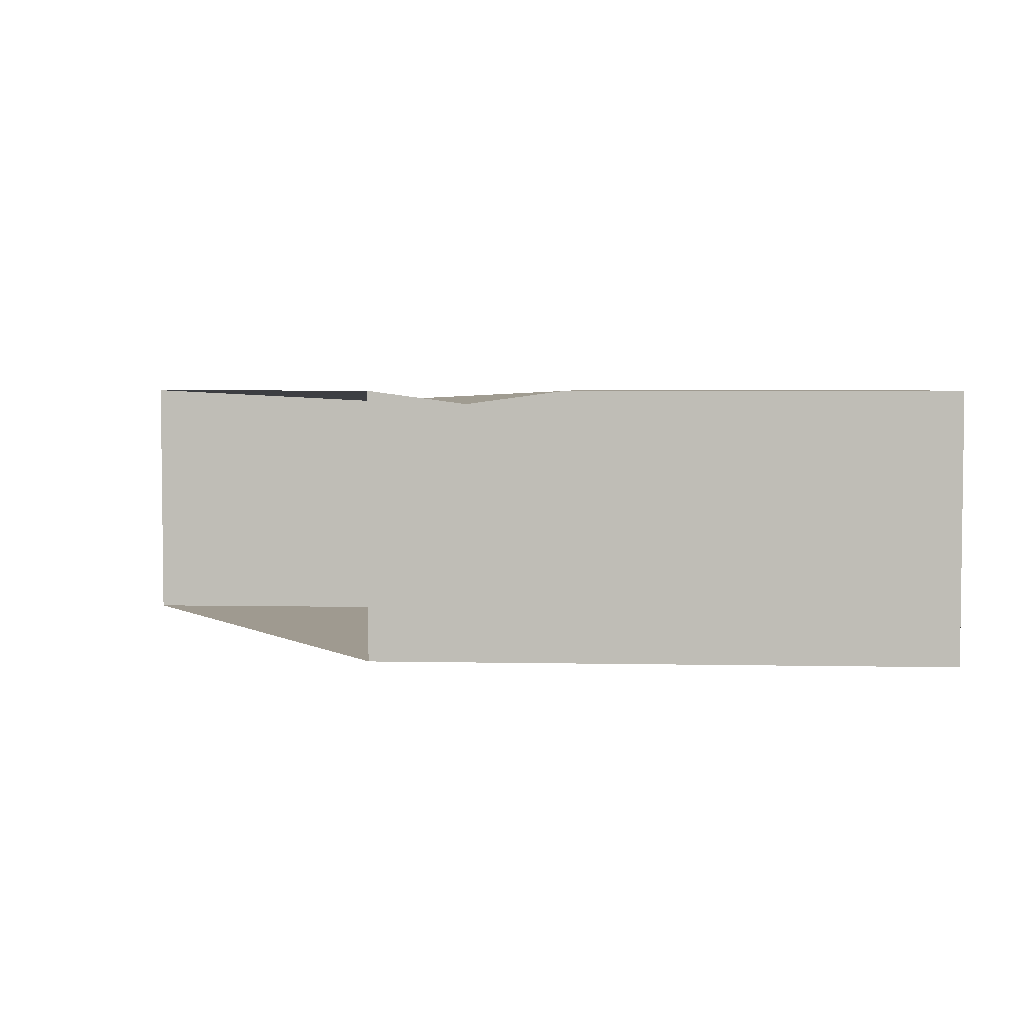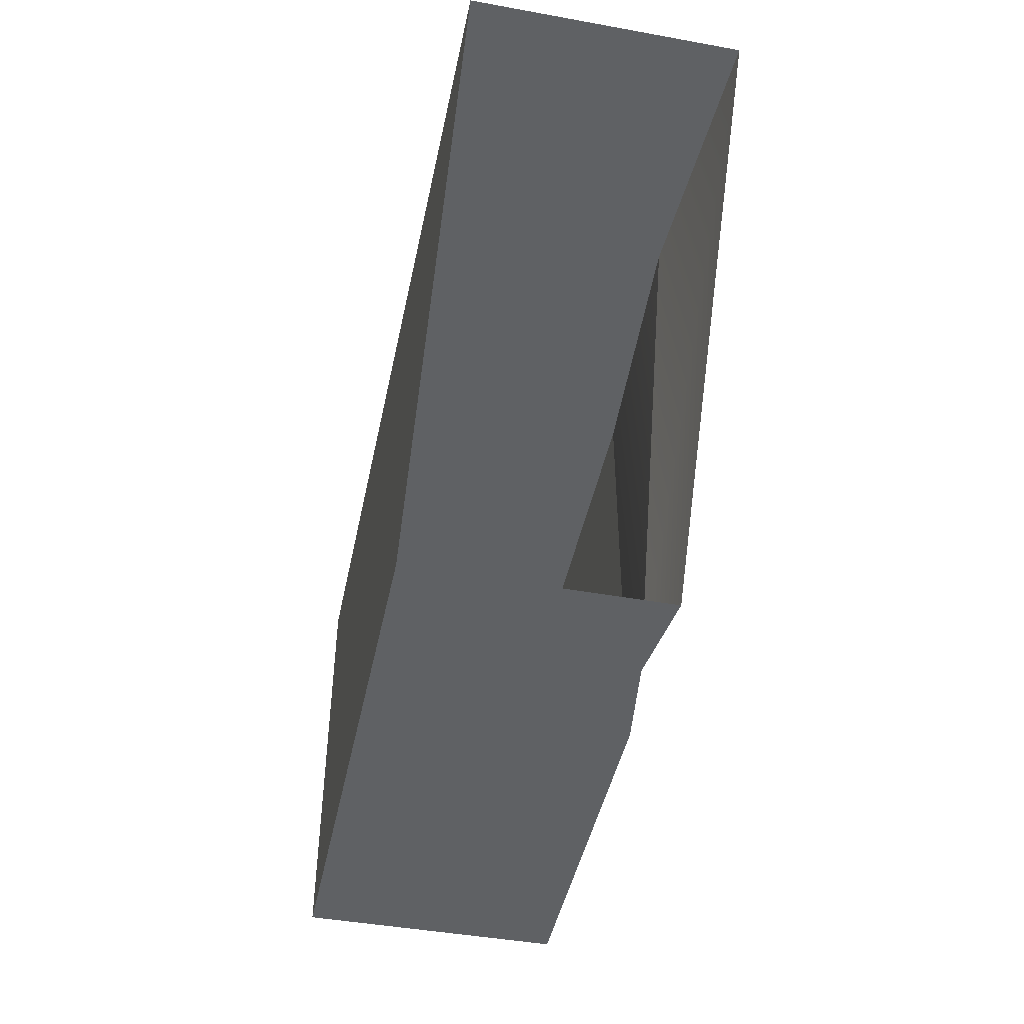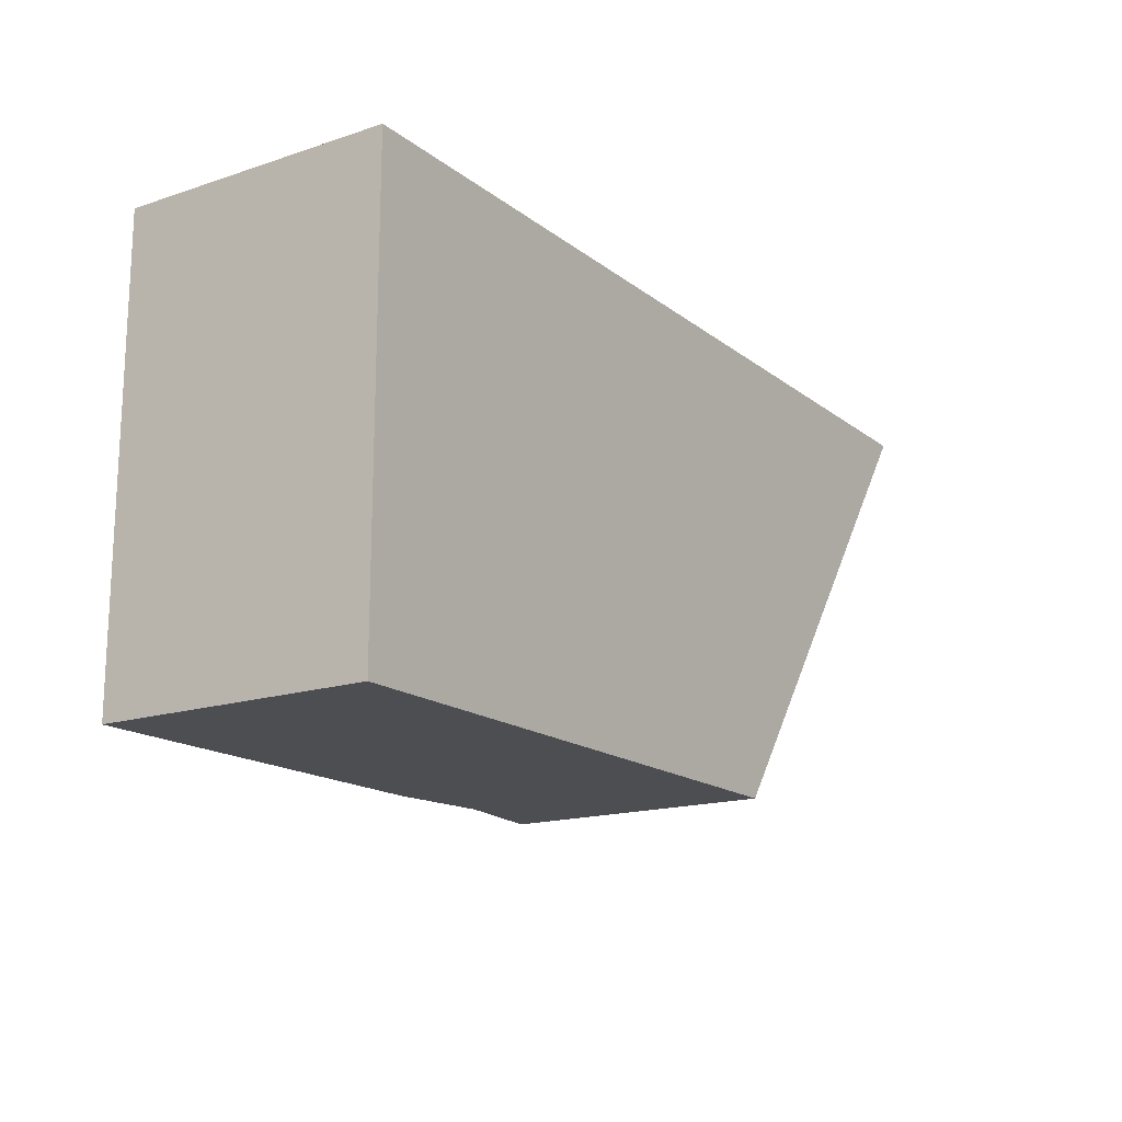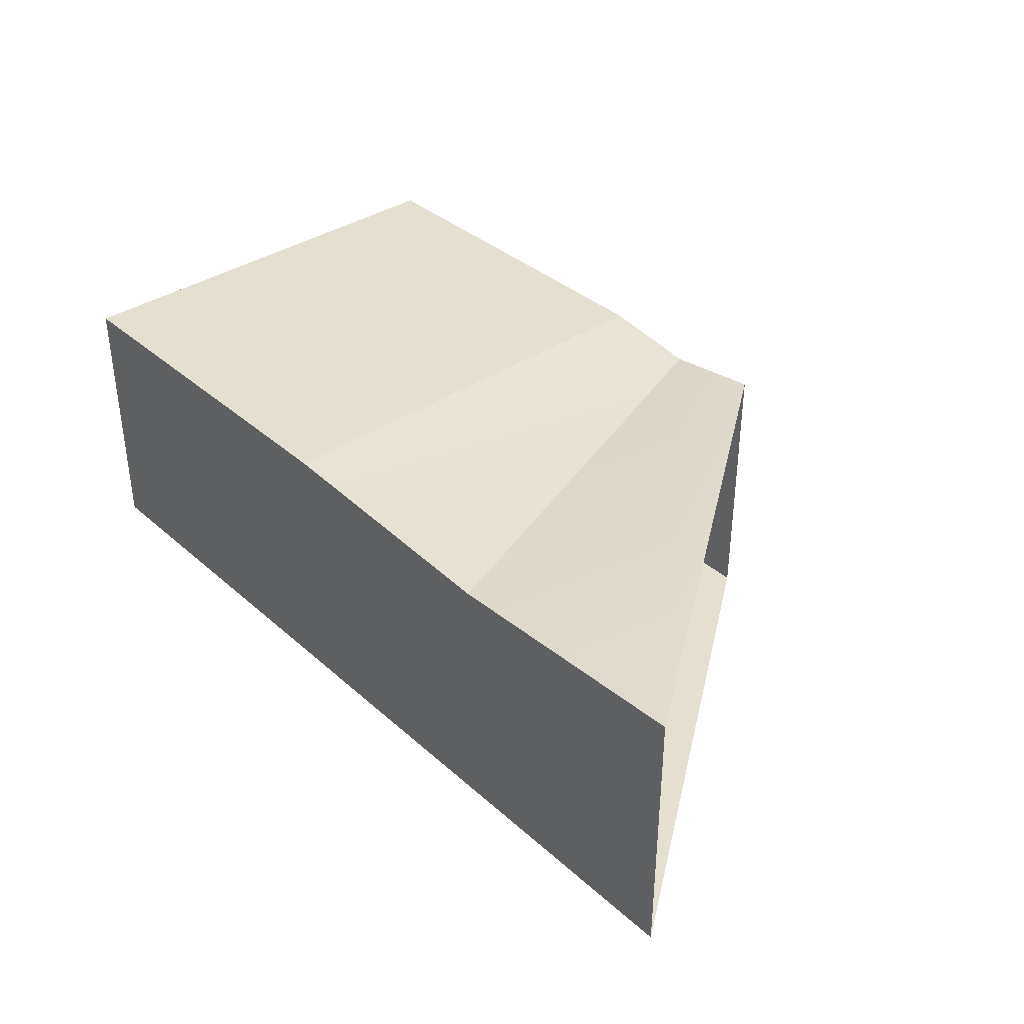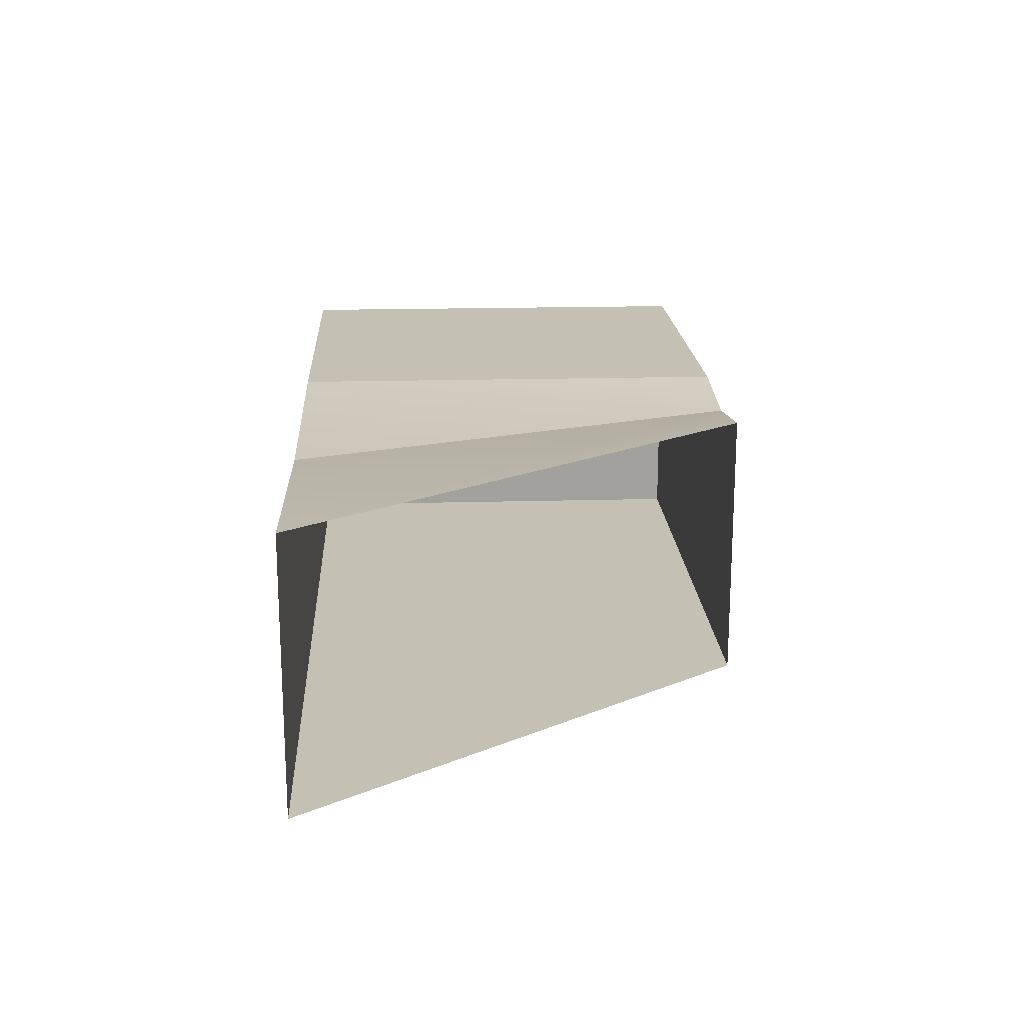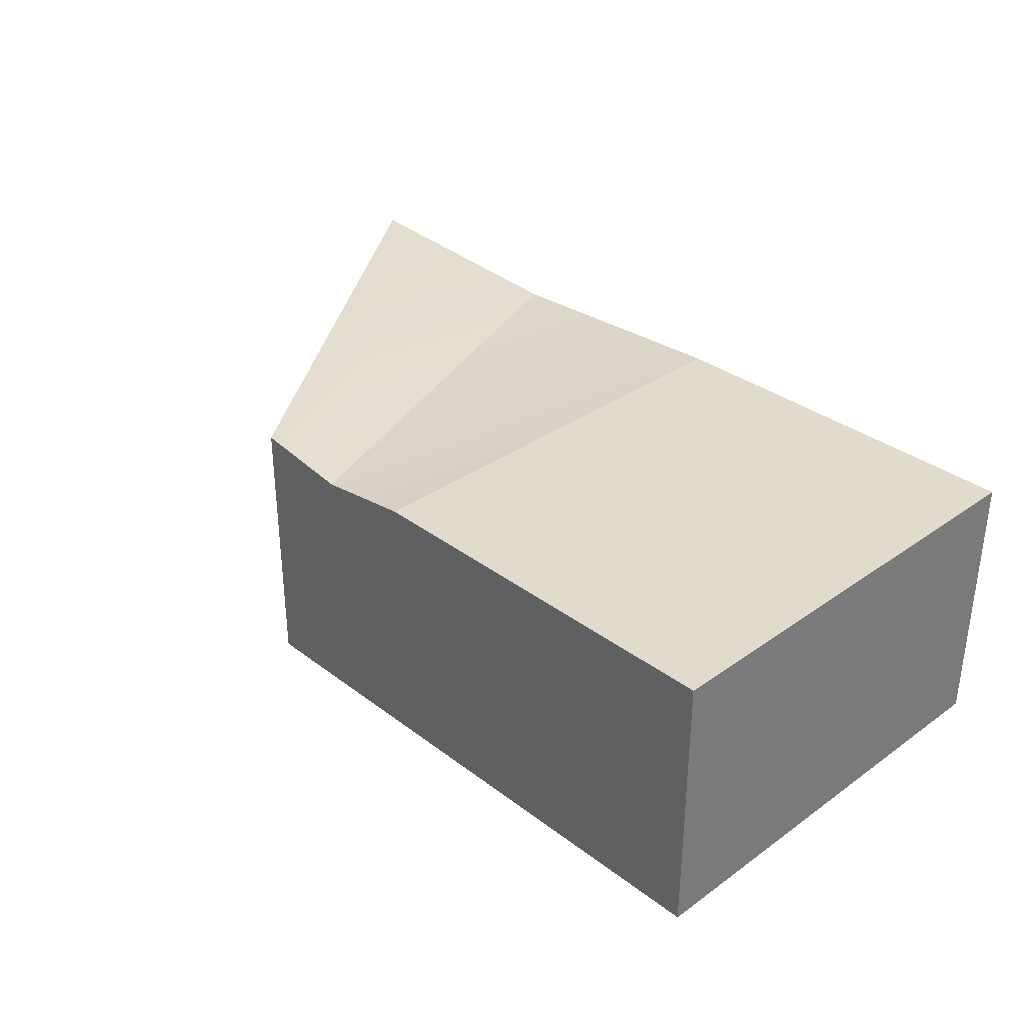
<metadata>
{"format":"obj","ext":"obj","renderer":"f3d","projection":"perspective","resolution":1024,"background":"white","views":[{"elev":3.9,"azim":-176.2,"up":"+Y"},{"elev":-45.5,"azim":78.3,"up":"+Z"},{"elev":-16.5,"azim":-56.2,"up":"+Z"},{"elev":36.6,"azim":48.7,"up":"+Y"},{"elev":18.3,"azim":86.9,"up":"+Y"},{"elev":33.3,"azim":-134.1,"up":"+Y"}]}
</metadata>
<code>
o Sprite (1)
g Sprite (1)
v -9.593 -2.328 2.797
v -9.593 -2.328 -0.9841
v -12.84 -2.328 2.797
v -12.84 -2.328 -0.9841
v -9.593 -0.05961 2.797
v -12.84 -0.05961 2.797
v -9.593 -0.05961 -0.9841
v -12.84 -0.05961 -0.9841
v -7.946 -2.328 -0.9841
v -5.213 -2.328 2.797
v -7.403 -2.328 2.797
v -8.769 -2.328 -0.9841
v -5.213 -0.05961 2.797
v -7.403 -0.1703 2.797
v -7.946 -0.05961 -0.9841
v -8.769 -0.1703 -0.9841
f 4 3 1 2
f 3 6 5 1
f 8 4 2 7
f 6 8 7 5
f 6 3 4 8
f 11 10 9 12
f 1 11 12 2
f 13 10 11 14
f 11 1 5 14
f 15 16 12 9
f 7 2 12 16
f 16 15 13 14
f 5 7 16 14

</code>
